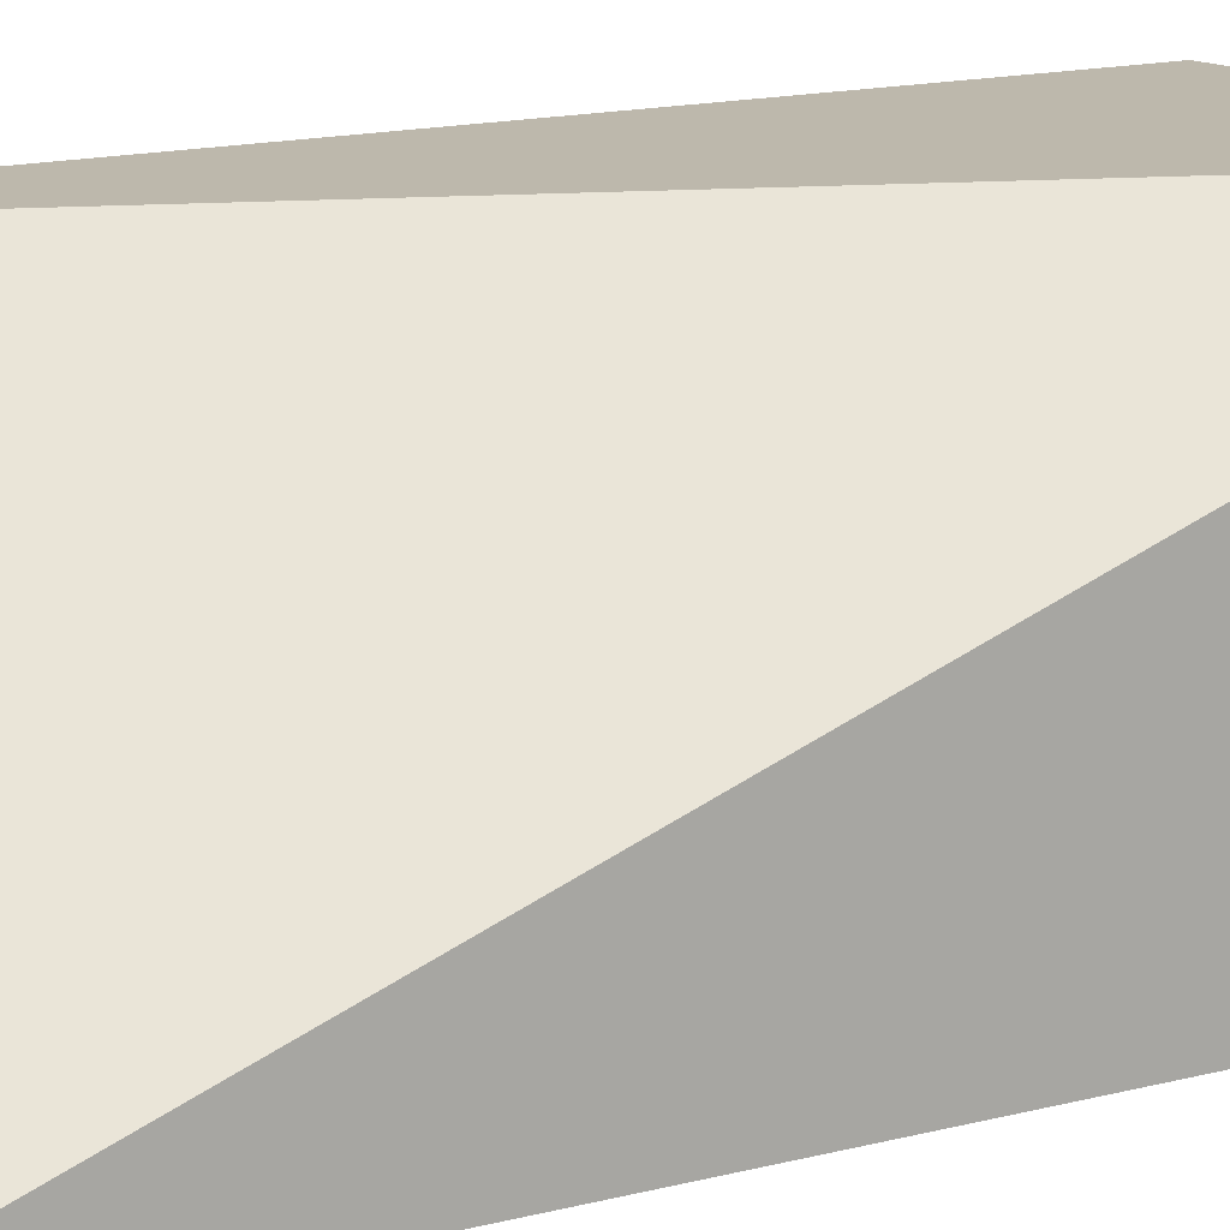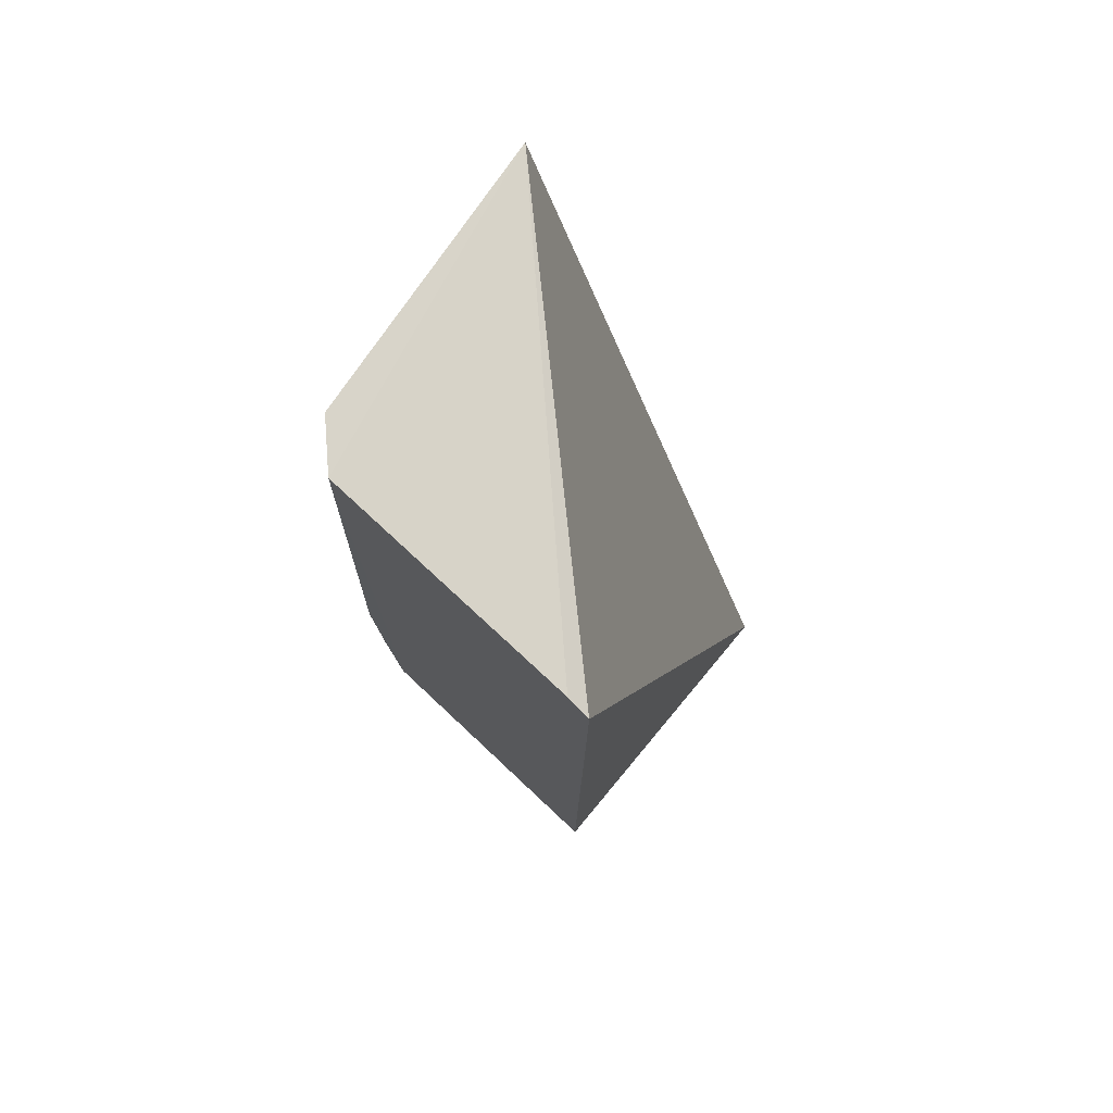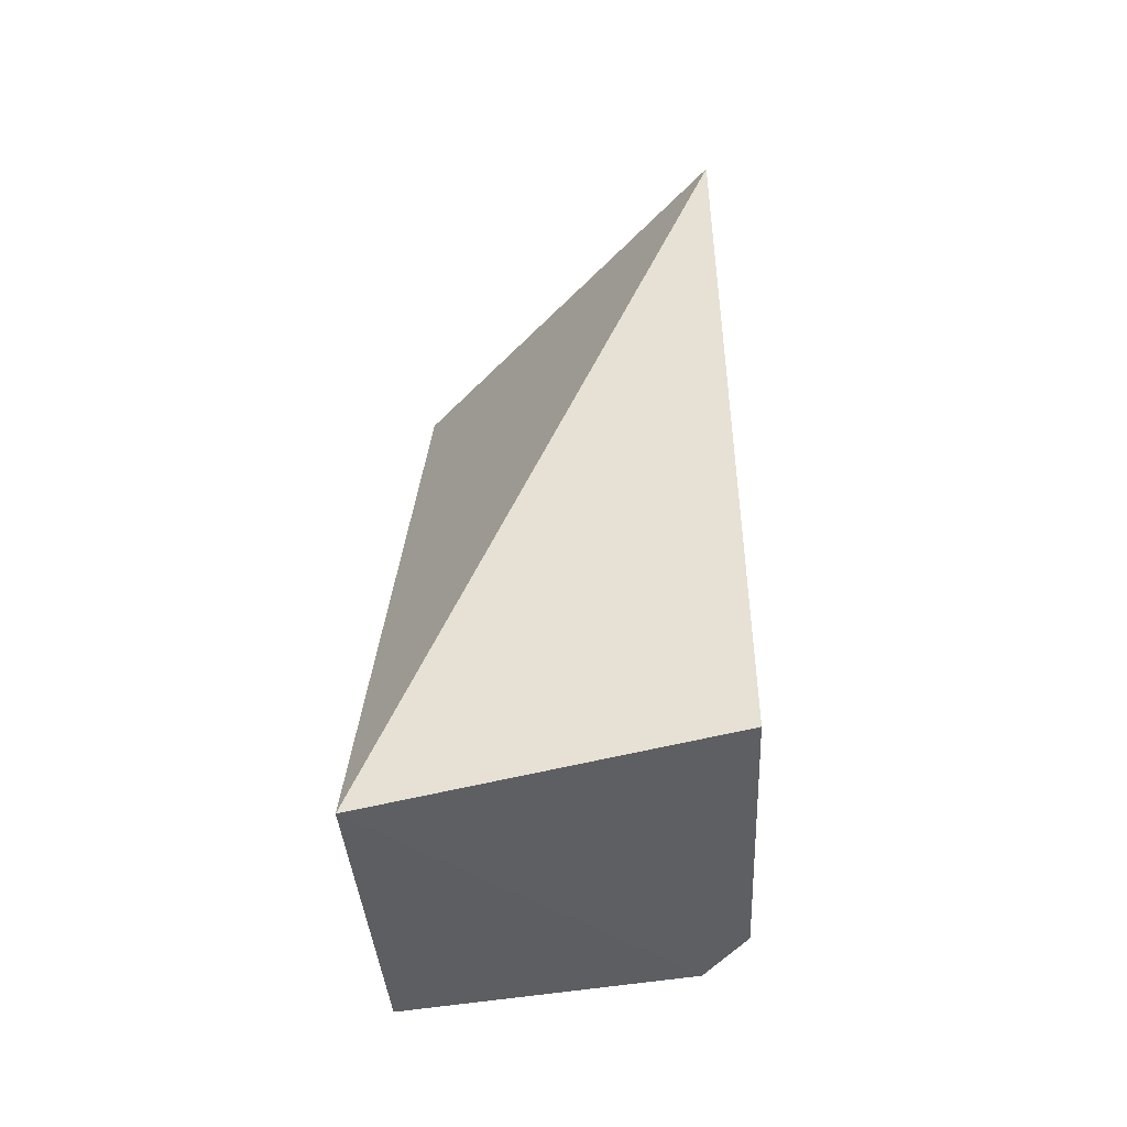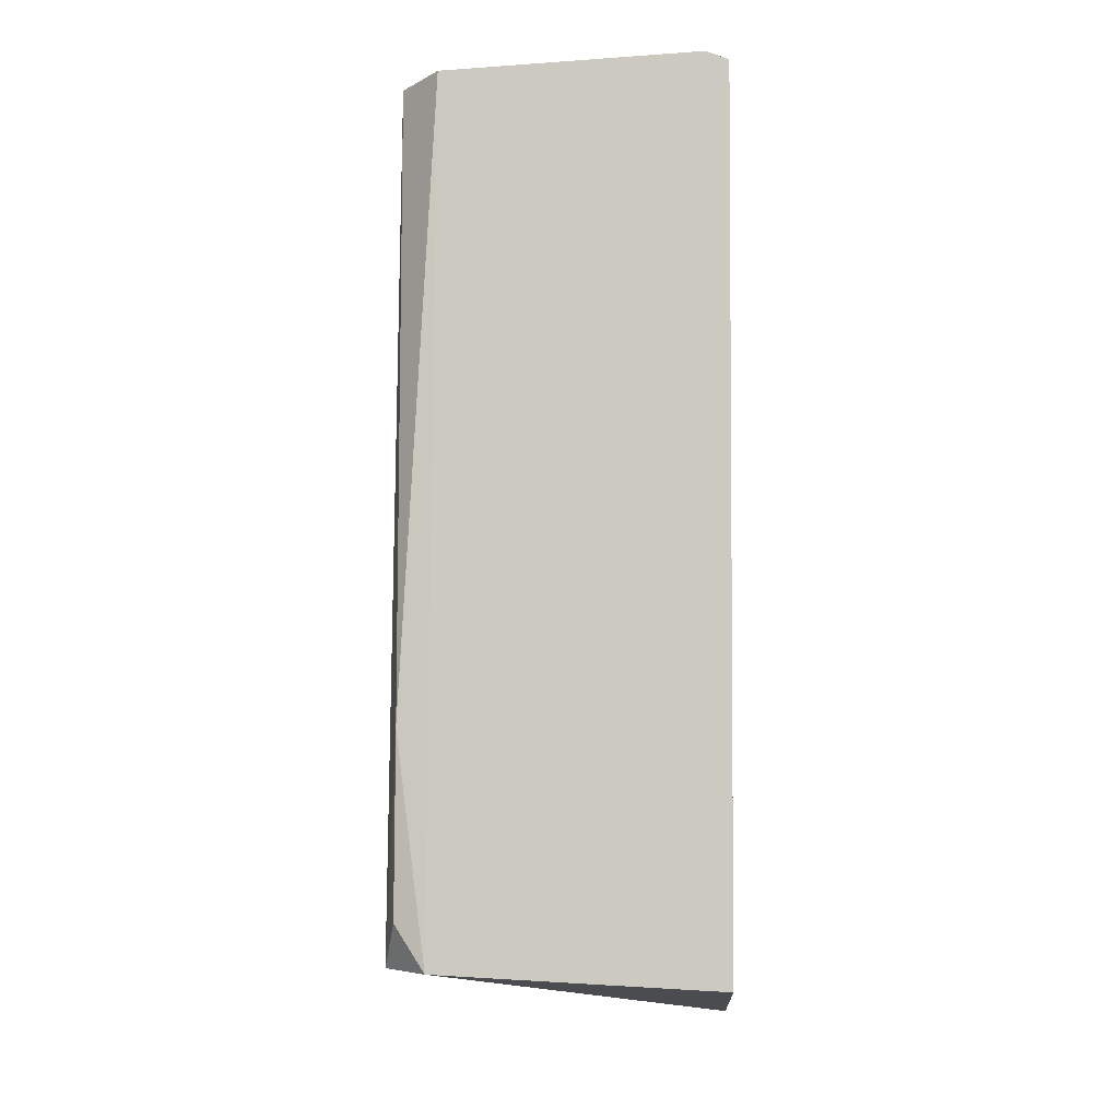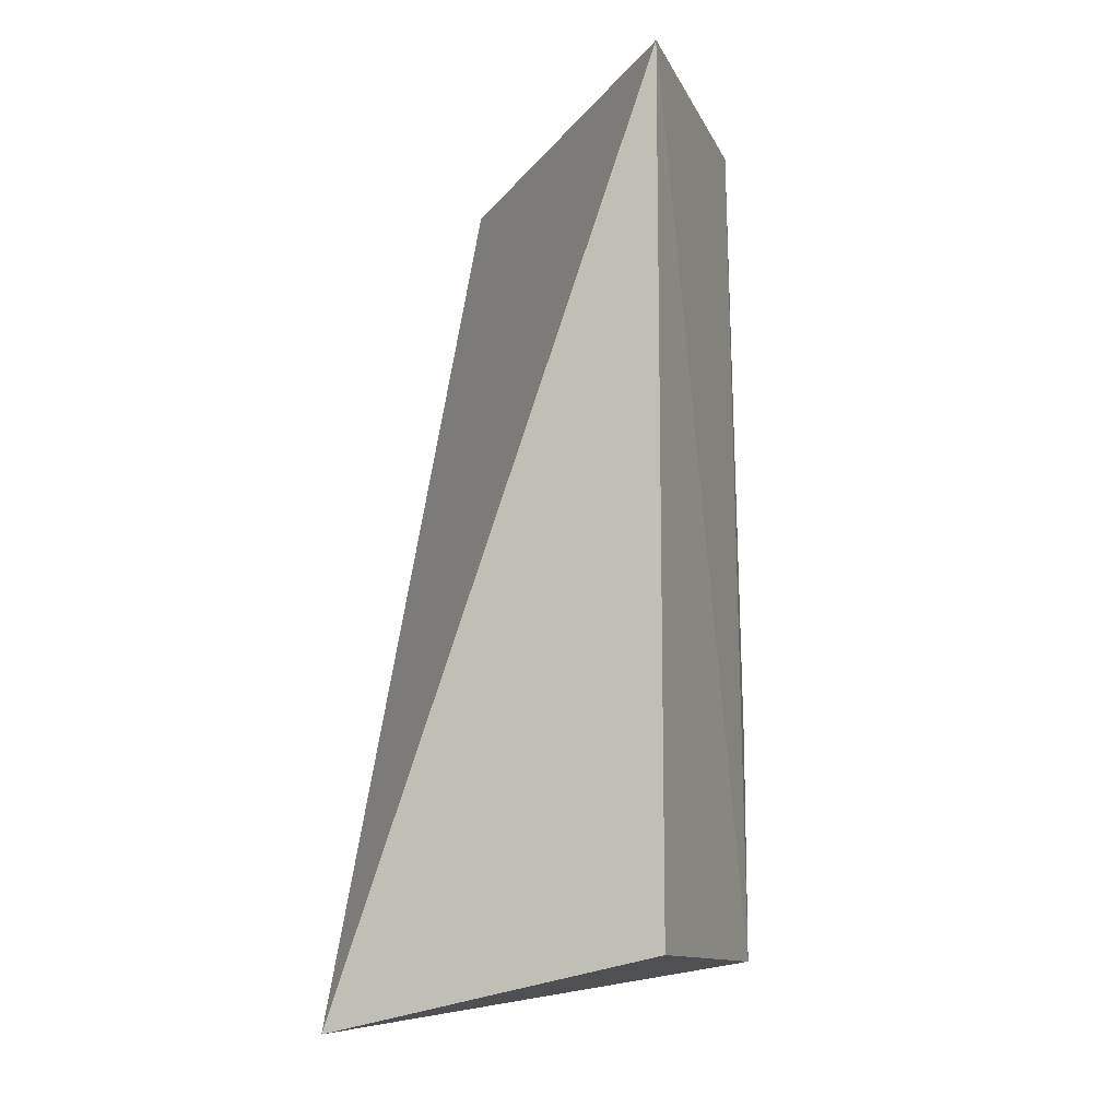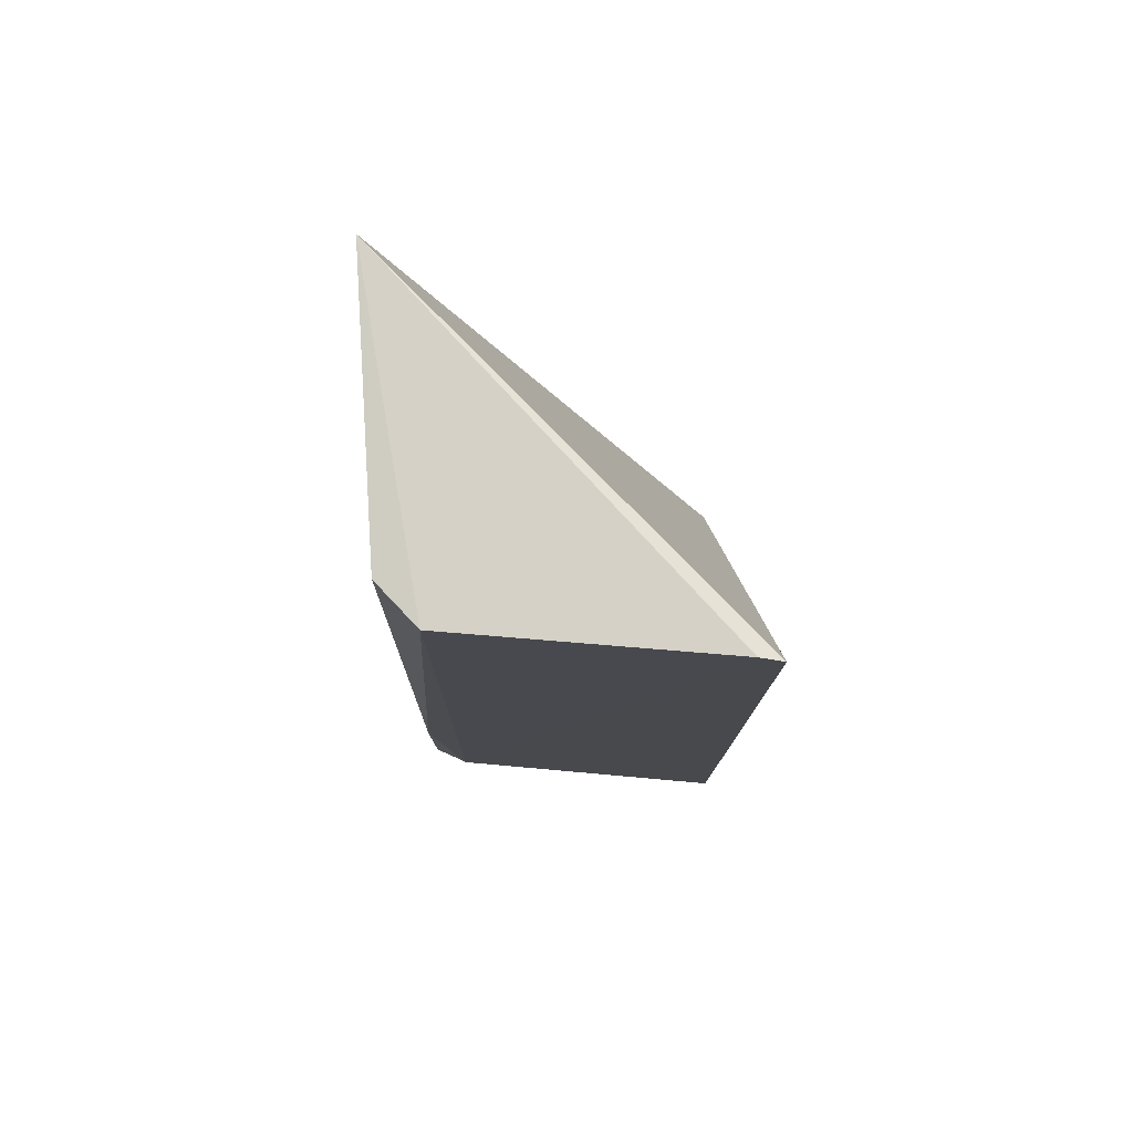
<metadata>
{"format":"obj","ext":"obj","renderer":"f3d","projection":"perspective","resolution":1024,"background":"white","views":[{"elev":14.3,"azim":59.9,"up":"+Y"},{"elev":76.3,"azim":39.3,"up":"+Z"},{"elev":-48.2,"azim":-176.0,"up":"+Z"},{"elev":-6.2,"azim":3.4,"up":"+Z"},{"elev":-12.5,"azim":-157.1,"up":"+Z"},{"elev":77.8,"azim":1.2,"up":"+Z"}]}
</metadata>
<code>
v -0.02522 -0.02168 0.01762
v -0.02482 -0.0217 0.01746
v -0.03088 -0.01572 0.01748
v -0.02489 -0.01575 0.001114
v -0.02988 -0.02138 0.002302
v -0.02489 -0.0217 0.002079
v -0.02977 -0.02138 0.01749
v -0.03086 -0.0157 0.002325
v -0.03066 -0.02049 0.002319
v -0.03046 -0.02067 0.0174
v -0.0304 -0.02132 0.006325
v -0.03043 -0.02123 0.00311
f 1 2 3
f 3 2 4
f 5 2 1
f 6 5 4
f 6 4 2
f 6 2 5
f 7 5 1
f 7 1 3
f 8 3 4
f 9 3 8
f 9 8 4
f 9 4 5
f 10 7 3
f 10 3 9
f 11 10 9
f 11 5 7
f 11 7 10
f 12 11 9
f 12 9 5
f 12 5 11

</code>
